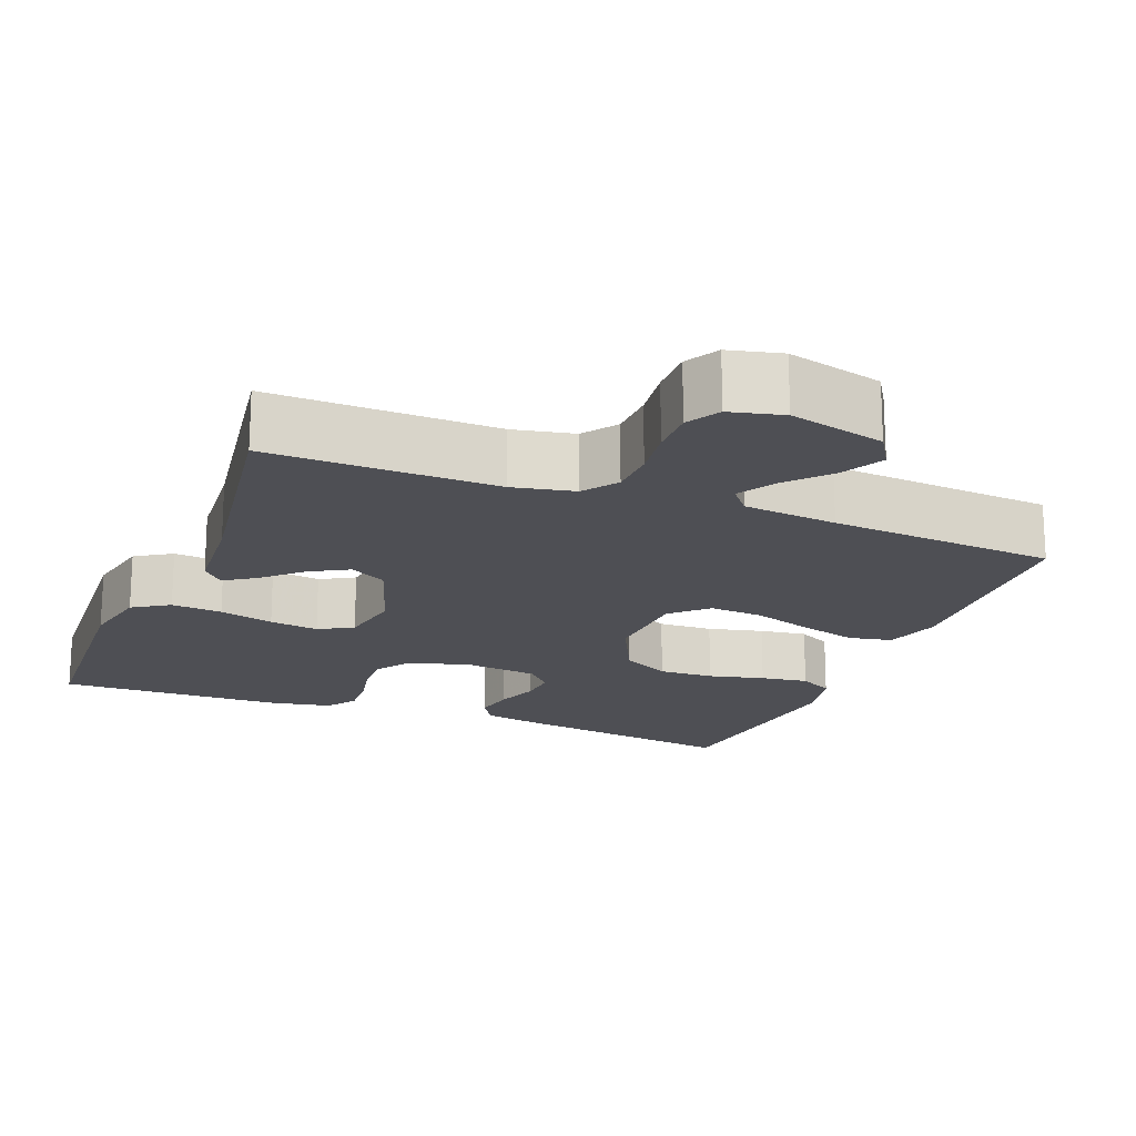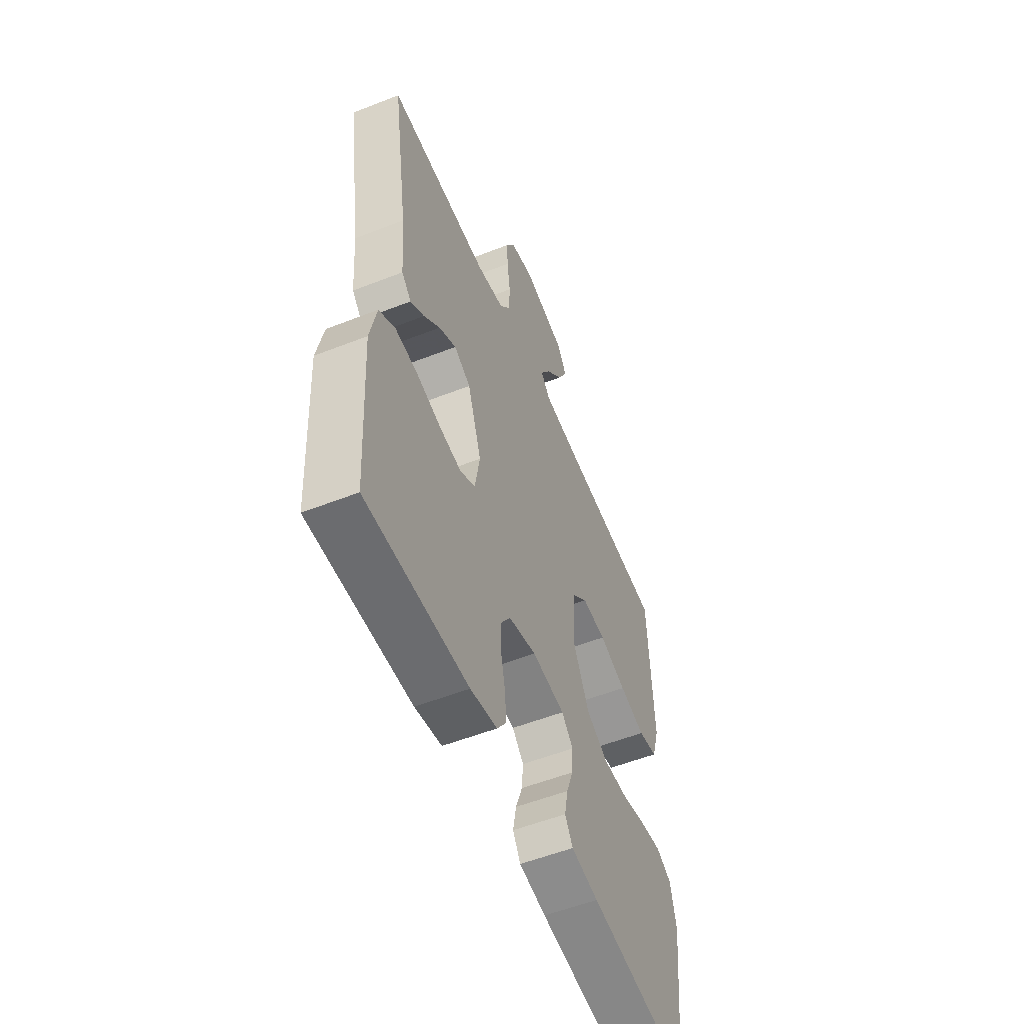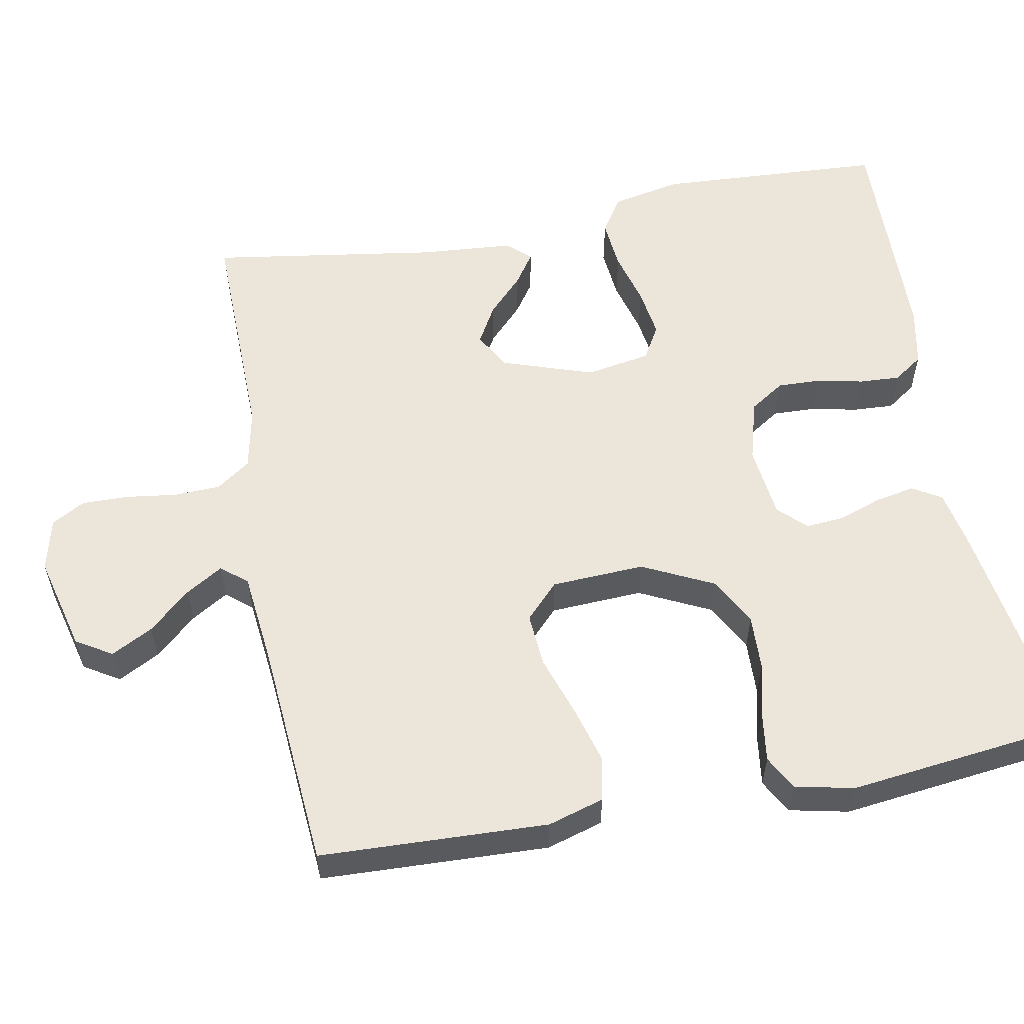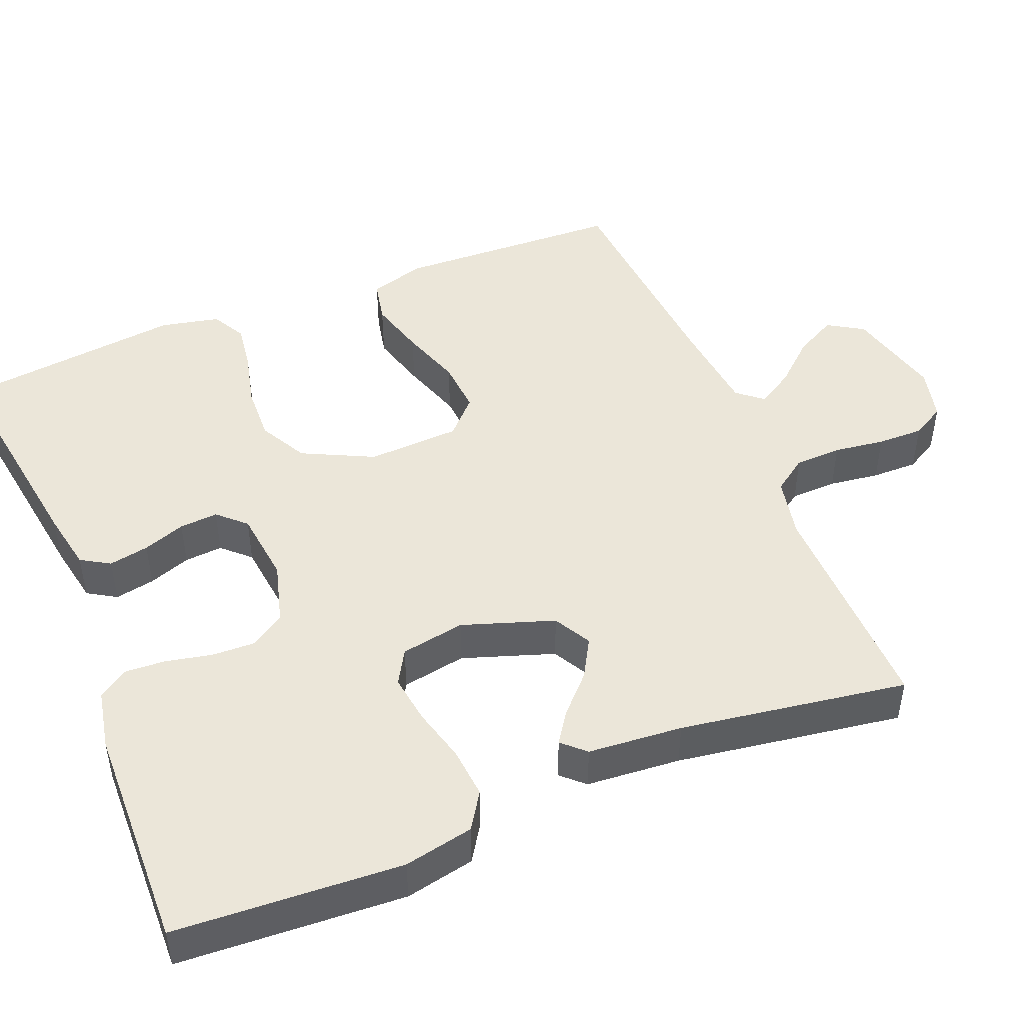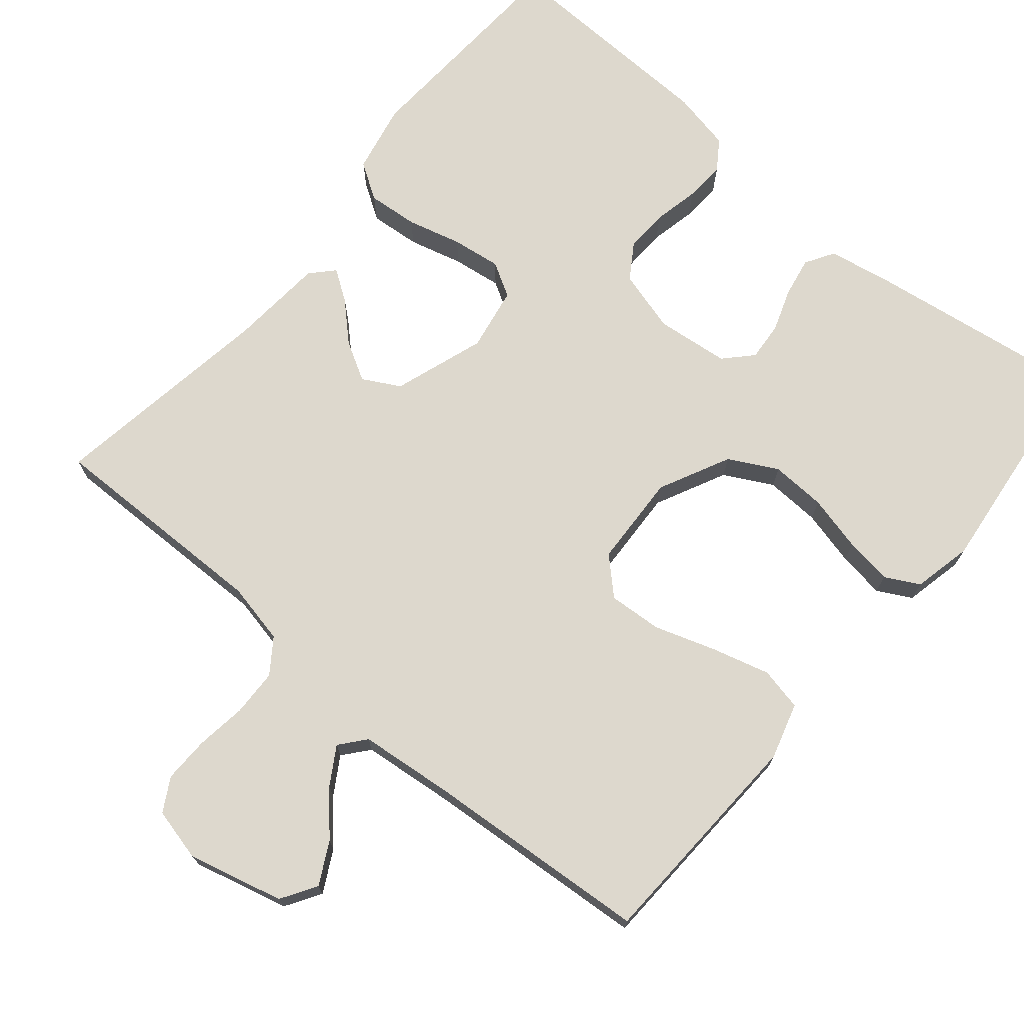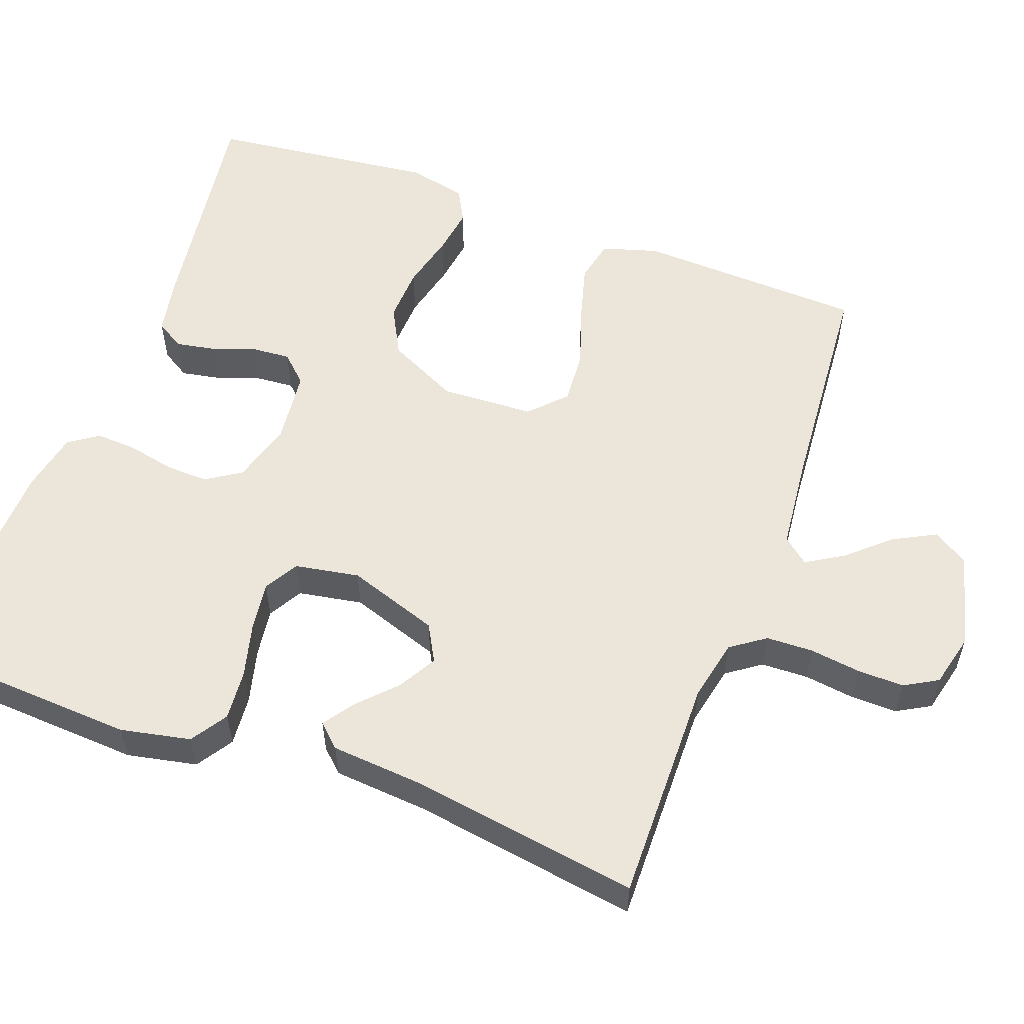
<metadata>
{"format":"obj","ext":"obj","renderer":"f3d","projection":"perspective","resolution":1024,"background":"white","views":[{"elev":-18.4,"azim":-21.6,"up":"+Y"},{"elev":-55.0,"azim":-67.5,"up":"+Z"},{"elev":56.8,"azim":79.3,"up":"+Y"},{"elev":47.1,"azim":-112.2,"up":"+Y"},{"elev":72.3,"azim":40.1,"up":"+Y"},{"elev":55.7,"azim":-69.7,"up":"+Y"}]}
</metadata>
<code>
v -0.5 0.07 0.5
v -0.2 0.07 0.495
v -0.119 0.07 0.512
v -0.087 0.07 0.557
v -0.085 0.07 0.619
v -0.094 0.07 0.686
v -0.095 0.07 0.747
v -0.07 0.07 0.791
v 0 0.07 0.808
v 0.127 0.07 0.776
v 0.156 0.07 0.729
v 0.127 0.07 0.674
v 0.078 0.07 0.619
v 0.048 0.07 0.57
v 0.076 0.07 0.536
v 0.2 0.07 0.523
v 0.5 0.07 0.5
v 0.512 0.07 0.2
v 0.49 0.07 0.126
v 0.433 0.07 0.114
v 0.357 0.07 0.135
v 0.276 0.07 0.162
v 0.205 0.07 0.167
v 0.159 0.07 0.123
v 0.153 0.07 0
v 0.199 0.07 -0.094
v 0.263 0.07 -0.128
v 0.336 0.07 -0.125
v 0.41 0.07 -0.107
v 0.473 0.07 -0.098
v 0.518 0.07 -0.122
v 0.535 0.07 -0.2
v 0.5 0.07 -0.5
v 0.2 0.07 -0.456
v 0.12 0.07 -0.441
v 0.097 0.07 -0.403
v 0.107 0.07 -0.35
v 0.127 0.07 -0.294
v 0.131 0.07 -0.243
v 0.097 0.07 -0.207
v 0 0.07 -0.196
v -0.082 0.07 -0.219
v -0.112 0.07 -0.265
v -0.11 0.07 -0.322
v -0.097 0.07 -0.383
v -0.094 0.07 -0.437
v -0.121 0.07 -0.476
v -0.2 0.07 -0.492
v -0.5 0.07 -0.5
v -0.517 0.07 -0.2
v -0.498 0.07 -0.108
v -0.45 0.07 -0.077
v -0.383 0.07 -0.083
v -0.311 0.07 -0.102
v -0.246 0.07 -0.111
v -0.201 0.07 -0.085
v -0.186 0.07 0
v -0.227 0.07 0.121
v -0.276 0.07 0.148
v -0.327 0.07 0.119
v -0.375 0.07 0.073
v -0.416 0.07 0.045
v -0.444 0.07 0.075
v -0.454 0.07 0.2
v -0.5 0 0.5
v -0.2 0 0.495
v -0.119 0 0.512
v -0.087 0 0.557
v -0.085 0 0.619
v -0.094 0 0.686
v -0.095 0 0.747
v -0.07 0 0.791
v 0 0 0.808
v 0.127 0 0.776
v 0.156 0 0.729
v 0.127 0 0.674
v 0.078 0 0.619
v 0.048 0 0.57
v 0.076 0 0.536
v 0.2 0 0.523
v 0.5 0 0.5
v 0.512 0 0.2
v 0.49 0 0.126
v 0.433 0 0.114
v 0.357 0 0.135
v 0.276 0 0.162
v 0.205 0 0.167
v 0.159 0 0.123
v 0.153 0 0
v 0.199 0 -0.094
v 0.263 0 -0.128
v 0.336 0 -0.125
v 0.41 0 -0.107
v 0.473 0 -0.098
v 0.518 0 -0.122
v 0.535 0 -0.2
v 0.5 0 -0.5
v 0.2 0 -0.456
v 0.12 0 -0.441
v 0.097 0 -0.403
v 0.107 0 -0.35
v 0.127 0 -0.294
v 0.131 0 -0.243
v 0.097 0 -0.207
v 0 0 -0.196
v -0.082 0 -0.219
v -0.112 0 -0.265
v -0.11 0 -0.322
v -0.097 0 -0.383
v -0.094 0 -0.437
v -0.121 0 -0.476
v -0.2 0 -0.492
v -0.5 0 -0.5
v -0.517 0 -0.2
v -0.498 0 -0.108
v -0.45 0 -0.077
v -0.383 0 -0.083
v -0.311 0 -0.102
v -0.246 0 -0.111
v -0.201 0 -0.085
v -0.186 0 0
v -0.227 0 0.121
v -0.276 0 0.148
v -0.327 0 0.119
v -0.375 0 0.073
v -0.416 0 0.045
v -0.444 0 0.075
v -0.454 0 0.2
f 61 62 63 64
f 60 61 64 1
f 59 60 1 2
f 58 59 2 3
f 57 58 3 4
f 56 57 4
f 51 52 53 54
f 51 54 55
f 50 51 55
f 49 50 55
f 48 49 55 56
f 44 45 46 47
f 43 44 47 48
f 35 36 37 38
f 35 38 39
f 34 35 39
f 33 34 39
f 32 33 39 40
f 28 29 30 31
f 27 28 31 32
f 19 20 21 22
f 17 18 19 22
f 16 17 22 23
f 15 16 23 24
f 10 11 12 13
f 10 13 14
f 9 10 14
f 8 9 14
f 5 6 7 8
f 4 5 8 14
f 43 48 56 4
f 27 32 40 41
f 26 27 41
f 25 26 41 42
f 24 25 42
f 15 24 42
f 15 42 43
f 4 14 15 43
f 128 127 126 125
f 65 128 125 124
f 66 65 124 123
f 67 66 123 122
f 68 67 122 121
f 68 121 120
f 118 117 116 115
f 119 118 115
f 119 115 114
f 119 114 113
f 120 119 113 112
f 111 110 109 108
f 112 111 108 107
f 102 101 100 99
f 103 102 99
f 103 99 98
f 103 98 97
f 104 103 97 96
f 95 94 93 92
f 96 95 92 91
f 86 85 84 83
f 86 83 82 81
f 87 86 81 80
f 88 87 80 79
f 77 76 75 74
f 78 77 74
f 78 74 73
f 78 73 72
f 72 71 70 69
f 78 72 69 68
f 68 120 112 107
f 105 104 96 91
f 105 91 90
f 106 105 90 89
f 106 89 88
f 106 88 79
f 107 106 79
f 107 79 78 68
f 1 65 66 2
f 2 66 67 3
f 3 67 68 4
f 4 68 69 5
f 5 69 70 6
f 6 70 71 7
f 7 71 72 8
f 8 72 73 9
f 9 73 74 10
f 10 74 75 11
f 11 75 76 12
f 12 76 77 13
f 13 77 78 14
f 14 78 79 15
f 15 79 80 16
f 16 80 81 17
f 17 81 82 18
f 18 82 83 19
f 19 83 84 20
f 20 84 85 21
f 21 85 86 22
f 22 86 87 23
f 23 87 88 24
f 24 88 89 25
f 25 89 90 26
f 26 90 91 27
f 27 91 92 28
f 28 92 93 29
f 29 93 94 30
f 30 94 95 31
f 31 95 96 32
f 32 96 97 33
f 33 97 98 34
f 34 98 99 35
f 35 99 100 36
f 36 100 101 37
f 37 101 102 38
f 38 102 103 39
f 39 103 104 40
f 40 104 105 41
f 41 105 106 42
f 42 106 107 43
f 43 107 108 44
f 44 108 109 45
f 45 109 110 46
f 46 110 111 47
f 47 111 112 48
f 48 112 113 49
f 49 113 114 50
f 50 114 115 51
f 51 115 116 52
f 52 116 117 53
f 53 117 118 54
f 54 118 119 55
f 55 119 120 56
f 56 120 121 57
f 57 121 122 58
f 58 122 123 59
f 59 123 124 60
f 60 124 125 61
f 61 125 126 62
f 62 126 127 63
f 63 127 128 64
f 64 128 65 1

</code>
